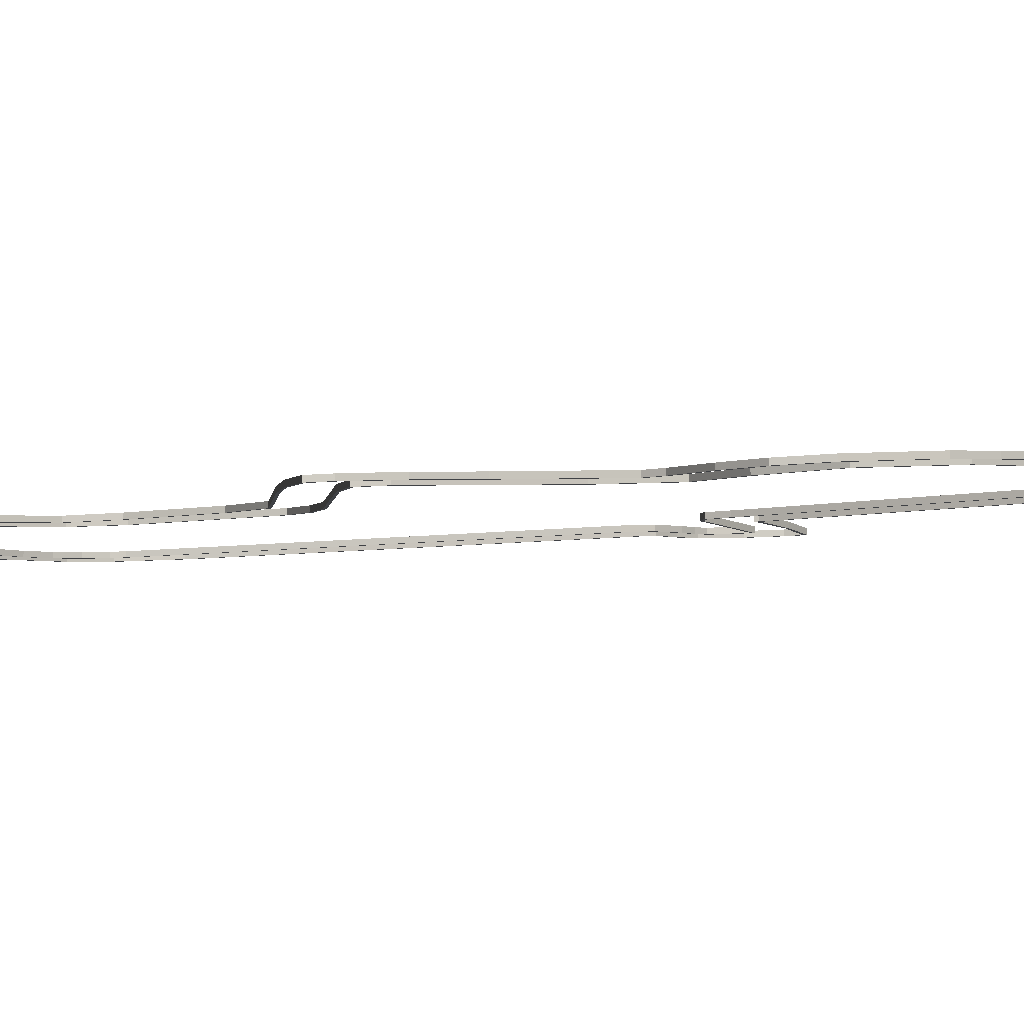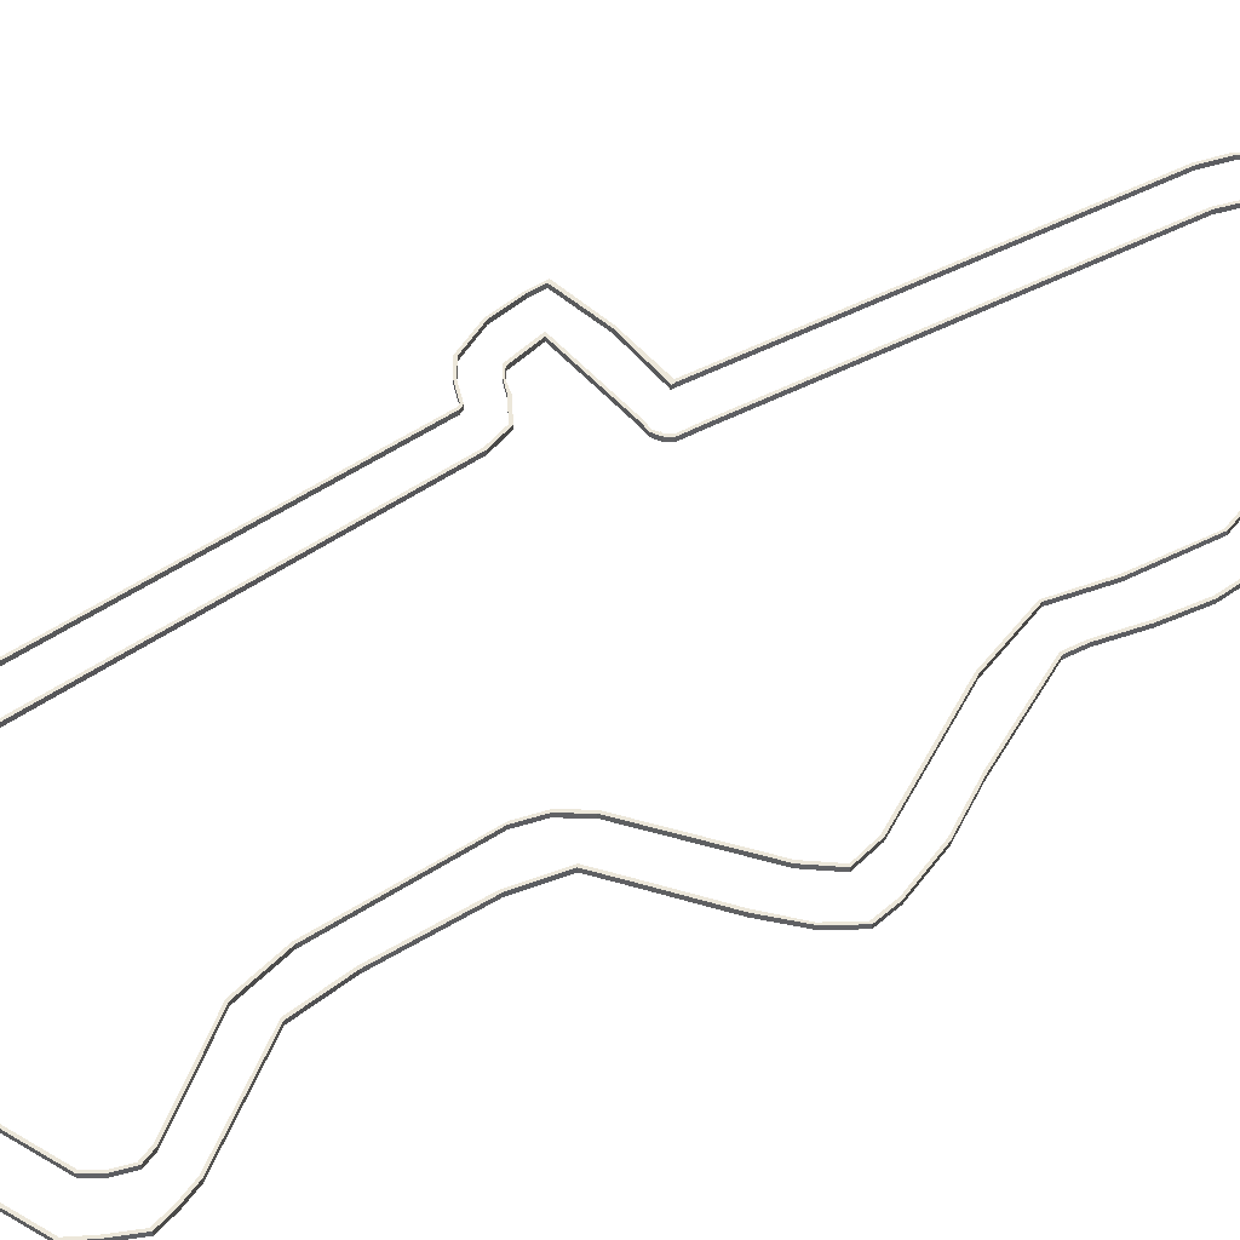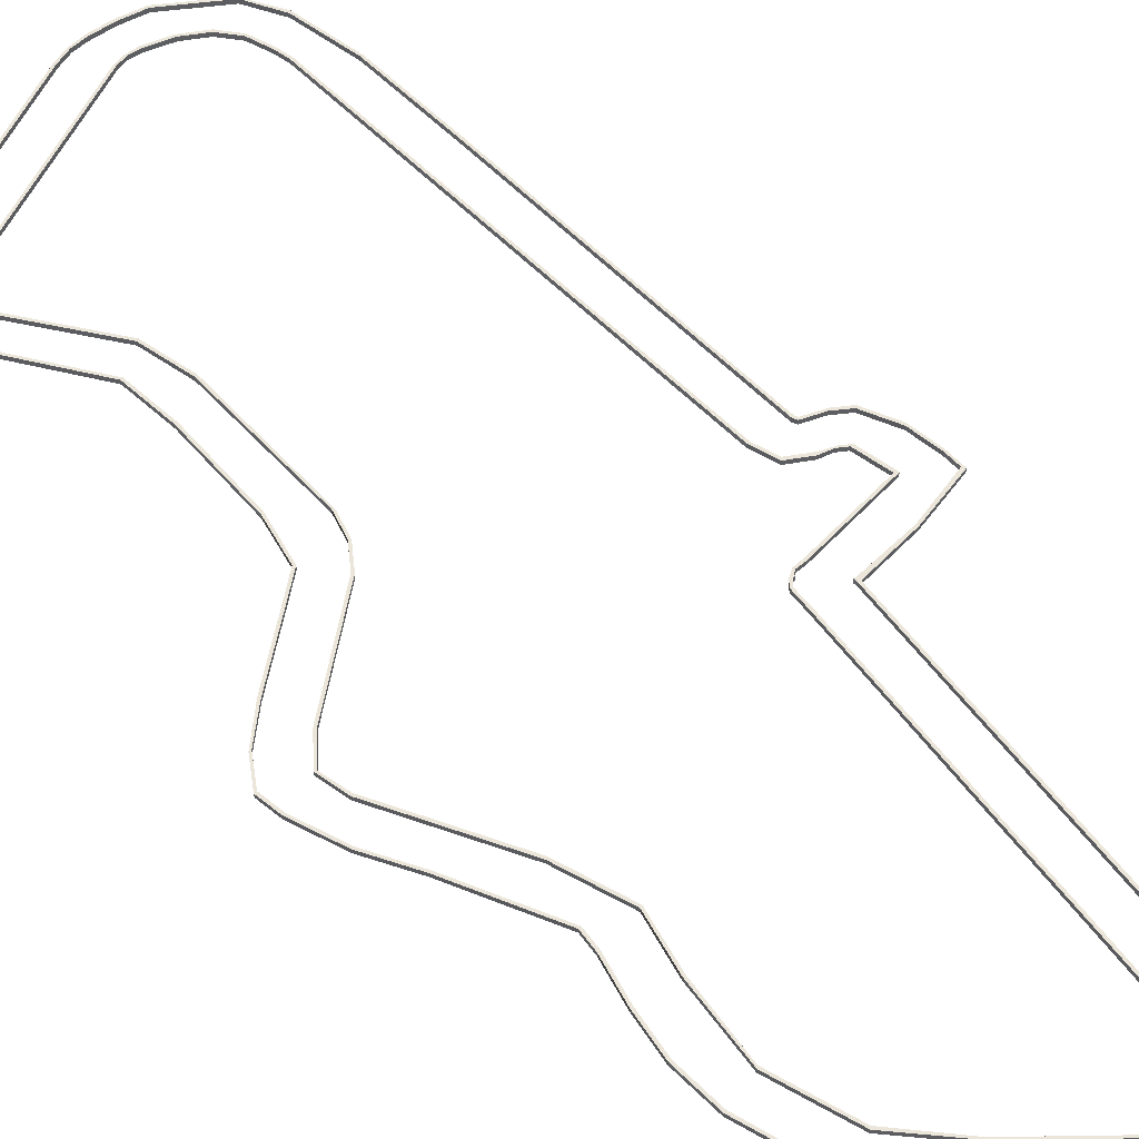
<metadata>
{"format":"obj","ext":"obj","renderer":"f3d","projection":"perspective","resolution":1024,"background":"white","views":[{"elev":-5.7,"azim":126.8,"up":"+Y"},{"elev":53.0,"azim":61.4,"up":"+Y"},{"elev":57.0,"azim":144.2,"up":"+Y"}]}
</metadata>
<code>
o Cube
v -7.642 -1 1
v -7.642 1 1
v -7.642 -1 -150.9
v -7.642 1 -150.9
v -6.597 -1 1
v -6.597 1 1
v -6.597 -1 -150.9
v -6.597 1 -150.9
v 0.174 -1 -172.8
v 0.174 1 -172.8
v 0.9183 -1 -172
v 0.9183 1 -172
v -4.636 -1 -162.1
v -4.636 1 -162.1
v -5.682 -1 -162.1
v -5.682 1 -162.1
v 21.5 -1 -176.3
v 21.5 1 -176.3
v 20.97 -1 -175.4
v 20.97 1 -175.4
v 11.22 -1 -176.4
v 11.22 1 -176.4
v 10.56 -1 -177.2
v 10.56 1 -177.2
v 81.3 -1 -140
v 81.3 1 -140
v 80.77 -1 -139.1
v 80.77 1 -139.1
v 42.73 -1 -165.5
v 61.61 -1 -152.6
v 61.61 1 -152.6
v 42.73 1 -165.5
v 43.26 -1 -166.4
v 62.14 -1 -153.5
v 62.14 1 -153.5
v 43.26 1 -166.4
v 99.19 -1 -121.5
v 99.19 1 -121.5
v 98.66 -1 -120.6
v 98.66 1 -120.6
v 90.94 1 -131
v 90.94 -1 -131
v 90.42 -1 -130.1
v 90.42 1 -130.1
v 109.9 -1 -96.35
v 109.9 1 -96.35
v 108.9 -1 -96.01
v 108.9 1 -96.01
v 112.6 -1 -78.25
v 112.6 1 -78.25
v 111.5 -1 -78.13
v 111.5 1 -78.13
v 109.2 -1 -45.24
v 109.2 1 -45.24
v 108.2 -1 -45.11
v 108.2 1 -45.11
v 109.1 -1 -37.52
v 109.1 1 -37.52
v 108.1 -1 -37.4
v 108.1 1 -37.4
v 110.6 1 -61.52
v 111.6 1 -61.64
v 111.6 -1 -61.64
v 110.6 -1 -61.52
v 129.5 -1 -4.172
v 129.5 1 -4.172
v 128.5 -1 -4.052
v 128.5 1 -4.052
v 149.7 -1 30.21
v 149.7 1 30.21
v 148.6 -1 30.33
v 148.6 1 30.33
v 141.3 1 12.51
v 141.3 -1 12.51
v 140.2 -1 12.63
v 140.2 1 12.63
v 151.9 -1 39.36
v 151.9 1 39.36
v 150.9 -1 39.48
v 150.9 1 39.48
v 136 -1 62.09
v 136 1 62.09
v 135.4 -1 61.23
v 135.4 1 61.23
v 145.5 -1 50.1
v 145.5 1 50.1
v 146.6 -1 49.98
v 146.6 1 49.98
v 116.9 -1 80.42
v 116.9 1 80.42
v 116 -1 79.83
v 116 1 79.83
v 107.3 -1 89.68
v 107.3 1 89.68
v 106.5 -1 89.09
v 106.5 1 89.09
v 105.2 -1 107.5
v 105.2 1 107.5
v 104.2 -1 107.7
v 104.2 1 107.7
v 111.9 -1 164.9
v 111.9 1 164.9
v 110.9 -1 165.1
v 110.9 1 165.1
v 107 1 144.6
v 108 1 144.4
v 108 -1 144.4
v 107 -1 144.6
v 139 -1 197.1
v 139 1 197.1
v 137.9 -1 197.3
v 137.9 1 197.3
v 145.3 -1 211.6
v 145.3 1 211.6
v 144.3 -1 211.8
v 144.3 1 211.8
v 141.5 1 204.5
v 142.6 1 204.3
v 142.6 -1 204.3
v 141.5 -1 204.5
v 137.9 -1 230.2
v 137.9 1 230.2
v 137.2 -1 229.5
v 137.2 1 229.5
v 141 -1 221
v 141 1 221
v 141.9 -1 221.3
v 141.9 1 221.3
v 69.2 -1 268.6
v 69.2 1 268.6
v 68.43 -1 267.9
v 68.43 1 267.9
v 56.26 -1 272.5
v 56.26 1 272.5
v 56.32 -1 271.4
v 56.32 1 271.4
v 62.24 1 270.5
v 63.01 1 271.2
v 63.01 -1 271.2
v 62.24 -1 270.5
v 36.22 -1 271.4
v 36.22 1 271.4
v 36.28 -1 270.4
v 36.28 1 270.4
v 13.97 -1 259.4
v 13.97 1 259.4
v 14.02 -1 258.4
v 14.02 1 258.4
v 46.53 1 272.6
v 46.53 -1 272.6
v 46.58 -1 271.6
v 46.58 1 271.6
v 4.291 -1 246
v 4.291 1 246
v 5.234 -1 245.5
v 5.234 1 245.5
v -3.066 -1 220.4
v -3.066 1 220.4
v -2.039 -1 220.6
v -2.039 1 220.6
v -8.707 -1 179.8
v -8.707 1 179.8
v -7.679 -1 180
v -7.679 1 180
v -25.27 -1 51.51
v -25.27 1 51.51
v -24.24 -1 51.71
v -24.24 1 51.71
v -26.01 -1 50.71
v -26.01 1 50.71
v -25.26 -1 49.98
v -25.26 1 49.98
v -40.49 -1 45
v -40.49 1 45
v -39.74 -1 44.27
v -39.74 1 44.27
v -33.32 -1 47.77
v -33.32 1 47.77
v -34.07 -1 48.5
v -34.07 1 48.5
v -50.57 -1 20.49
v -50.57 1 20.49
v -49.82 -1 19.76
v -49.82 1 19.76
v -46.89 1 32.14
v -47.64 1 32.87
v -47.64 -1 32.87
v -46.89 -1 32.14
v -51.38 -1 12.34
v -51.38 1 12.34
v -50.45 -1 13.49
v -50.45 1 13.49
v -29.99 -1 5.416
v -29.99 1 5.416
v -29.47 -1 6.322
v -29.47 1 6.322
v -7.428 -1 2.661
v -7.428 1 2.661
v -6.382 -1 2.661
v -6.382 1 2.661
f 1 2 4 3
f 14 13 11 12
f 7 8 6 5
f 194 196 198 2
f 3 7 5 1
f 8 4 2 6
f 22 21 19 20
f 13 15 9 11
f 16 14 12 10
f 15 16 10 9
f 3 4 16 15
f 4 8 14 16
f 7 3 15 13
f 8 7 13 14
f 21 23 17 19
f 24 22 20 18
f 23 24 18 17
f 9 10 24 23
f 10 12 22 24
f 11 9 23 21
f 12 11 21 22
f 31 30 27 28
f 42 41 38 37
f 30 34 25 27
f 35 31 28 26
f 34 35 26 25
f 17 18 36 33
f 33 36 35 34
f 18 20 32 36
f 36 32 31 35
f 19 17 33 29
f 29 33 34 30
f 20 19 29 32
f 32 29 30 31
f 38 40 48 46
f 44 43 39 40
f 43 42 37 39
f 41 44 40 38
f 26 28 44 41
f 27 25 42 43
f 28 27 43 44
f 25 26 41 42
f 48 47 51 52
f 37 38 46 45
f 40 39 47 48
f 39 37 45 47
f 62 61 56 54
f 47 45 49 51
f 46 48 52 50
f 45 46 50 49
f 54 56 60 58
f 63 62 54 53
f 61 64 55 56
f 64 63 53 55
f 60 59 67 68
f 53 54 58 57
f 56 55 59 60
f 55 53 57 59
f 51 49 63 64
f 52 51 64 61
f 49 50 62 63
f 50 52 61 62
f 74 73 70 69
f 59 57 65 67
f 58 60 68 66
f 57 58 66 65
f 72 71 79 80
f 76 75 71 72
f 75 74 69 71
f 73 76 72 70
f 66 68 76 73
f 67 65 74 75
f 68 67 75 76
f 65 66 73 74
f 86 85 83 84
f 71 69 77 79
f 70 72 80 78
f 69 70 78 77
f 83 81 89 91
f 85 87 81 83
f 88 86 84 82
f 87 88 82 81
f 77 78 88 87
f 78 80 86 88
f 79 77 87 85
f 80 79 85 86
f 89 90 94 93
f 82 84 92 90
f 81 82 90 89
f 84 83 91 92
f 96 95 99 100
f 92 91 95 96
f 91 89 93 95
f 90 92 96 94
f 106 105 104 102
f 95 93 97 99
f 94 96 100 98
f 93 94 98 97
f 104 103 111 112
f 107 106 102 101
f 105 108 103 104
f 108 107 101 103
f 99 97 107 108
f 100 99 108 105
f 97 98 106 107
f 98 100 105 106
f 118 117 116 114
f 103 101 109 111
f 102 104 112 110
f 101 102 110 109
f 126 125 123 124
f 119 118 114 113
f 117 120 115 116
f 120 119 113 115
f 111 109 119 120
f 112 111 120 117
f 109 110 118 119
f 110 112 117 118
f 122 124 132 130
f 125 127 121 123
f 128 126 124 122
f 127 128 122 121
f 113 114 128 127
f 114 116 126 128
f 115 113 127 125
f 116 115 125 126
f 138 137 136 134
f 121 122 130 129
f 124 123 131 132
f 123 121 129 131
f 150 149 142 141
f 139 138 134 133
f 137 140 135 136
f 140 139 133 135
f 131 129 139 140
f 132 131 140 137
f 129 130 138 139
f 130 132 137 138
f 142 144 148 146
f 152 151 143 144
f 151 150 141 143
f 149 152 144 142
f 148 147 155 156
f 141 142 146 145
f 144 143 147 148
f 143 141 145 147
f 134 136 152 149
f 135 133 150 151
f 136 135 151 152
f 133 134 149 150
f 154 156 160 158
f 147 145 153 155
f 146 148 156 154
f 145 146 154 153
f 160 159 163 164
f 153 154 158 157
f 156 155 159 160
f 155 153 157 159
f 162 164 168 166
f 159 157 161 163
f 158 160 164 162
f 157 158 162 161
f 166 168 172 170
f 161 162 166 165
f 164 163 167 168
f 163 161 165 167
f 178 177 175 176
f 165 166 170 169
f 168 167 171 172
f 167 165 169 171
f 186 185 184 182
f 177 179 173 175
f 180 178 176 174
f 179 180 174 173
f 169 170 180 179
f 170 172 178 180
f 171 169 179 177
f 172 171 177 178
f 184 183 191 192
f 187 186 182 181
f 185 188 183 184
f 188 187 181 183
f 175 173 187 188
f 176 175 188 185
f 173 174 186 187
f 174 176 185 186
f 192 191 195 196
f 183 181 189 191
f 182 184 192 190
f 181 182 190 189
f 1 193 194 2
f 191 189 193 195
f 190 192 196 194
f 189 190 194 193
f 199 200 198 197
f 1 5 199 197
f 6 2 198 200
f 5 6 200 199
f 195 193 1 197
f 196 195 197 198
o Cube.001
v 7.389 -1 1
v 7.389 1 1
v 7.389 -1 -146.3
v 7.389 1 -146.3
v 8.417 -1 1
v 8.417 1 1
v 8.417 -1 -146.3
v 8.417 1 -146.3
v 10.41 -1 -160.8
v 10.41 1 -160.8
v 11.08 -1 -160
v 11.08 1 -160
v 17.93 -1 -164.7
v 17.93 1 -164.7
v 17.93 -1 -163.7
v 17.93 1 -163.7
v 35.45 -1 -157.9
v 35.45 1 -157.9
v 35.45 -1 -156.9
v 35.45 1 -156.9
v 64.04 -1 -138
v 64.04 1 -138
v 64.04 -1 -136.9
v 64.04 1 -136.9
v 84.8 -1 -119.7
v 84.8 1 -119.7
v 84.06 -1 -118.9
v 84.06 1 -118.9
v 96.77 -1 -91.96
v 96.77 1 -91.96
v 96.03 -1 -91.25
v 96.03 1 -91.25
v 96.54 -1 -62.42
v 96.54 1 -62.42
v 95.59 -1 -62.8
v 95.59 1 -62.8
v 93.78 -1 -41.71
v 93.78 1 -41.71
v 92.85 -1 -41.26
v 92.85 1 -41.26
v 104.5 -1 -17.58
v 104.5 1 -17.58
v 103.7 -1 -17.01
v 103.7 1 -17.01
v 133.1 -1 24.96
v 133.1 1 24.96
v 132.3 -1 25.52
v 132.3 1 25.52
v 136.6 -1 36.04
v 136.6 1 36.04
v 135.6 -1 35.64
v 135.6 1 35.64
v 129.7 -1 46.54
v 129.7 1 46.54
v 128.9 -1 45.91
v 128.9 1 45.91
v 96.57 -1 78.87
v 96.57 1 78.87
v 95.75 -1 78.25
v 95.75 1 78.25
v 89.58 -1 98.12
v 89.58 1 98.12
v 88.76 -1 97.49
v 88.76 1 97.49
v 90.55 -1 87.47
v 90.55 1 87.47
v 91.37 -1 88.09
v 91.37 1 88.09
v 95.42 -1 154.2
v 95.42 1 154.2
v 94.41 -1 154.4
v 94.41 1 154.4
v 101.7 -1 173.2
v 101.7 1 173.2
v 100.8 -1 173.6
v 100.8 1 173.6
v 127.2 -1 202.3
v 127.2 1 202.3
v 126.2 -1 202.6
v 126.2 1 202.6
v 129.6 -1 207.1
v 129.6 1 207.1
v 128.6 -1 207.5
v 128.6 1 207.5
v 125.1 -1 220.1
v 125.1 1 220.1
v 124.3 -1 219.4
v 124.3 1 219.4
v 128.1 1 214.1
v 128.1 -1 214.1
v 127.2 -1 213.9
v 127.2 1 213.9
v 56.09 -1 258.2
v 56.09 1 258.2
v 55.32 -1 257.5
v 55.32 1 257.5
v 45.92 -1 259.9
v 45.92 1 259.9
v 46.01 -1 258.9
v 46.01 1 258.9
v 50.71 -1 259
v 50.71 1 259
v 51.48 -1 259.7
v 51.48 1 259.7
v 26.05 -1 253.1
v 26.05 1 253.1
v 26.69 -1 252.3
v 26.69 1 252.3
v 35.65 -1 257.8
v 35.74 -1 256.7
v 35.74 1 256.7
v 35.65 1 257.8
v 19.19 -1 246.2
v 19.19 1 246.2
v 20.13 -1 245.7
v 20.13 1 245.7
v 15.26 -1 237.3
v 15.26 1 237.3
v 16.2 -1 236.9
v 16.2 1 236.9
v 13.46 -1 231.5
v 13.46 1 231.5
v 14.48 -1 231.3
v 14.48 1 231.3
v -10.81 -1 52.03
v -10.81 1 52.03
v -9.8 -1 51.85
v -9.8 1 51.85
v 6.073 -1 11.77
v 6.073 1 11.77
v 6.931 -1 12.34
v 6.931 1 12.34
v -0.2986 -1 13.96
v -0.2986 1 13.96
v -0.08797 -1 14.96
v -0.08797 1 14.96
v -35.28 -1 21.28
v -35.28 1 21.28
v -35.07 -1 22.28
v -35.07 1 22.28
v 3.734 1 13.58
v 4.268 1 14.37
v 4.268 -1 14.37
v 3.734 -1 13.58
v 7.649 1 9.411
v 8.56 1 9.801
v 8.56 -1 9.801
v 7.649 -1 9.411
v 4.925 -1 12.01
v 4.925 1 12.01
v 5.784 -1 12.58
v 5.784 1 12.58
v -36.42 -1 21.52
v -36.42 1 21.52
v -36.21 -1 22.53
v -36.21 1 22.53
v -31.13 -1 35.38
v -31.13 1 35.38
v -32.28 -1 35.62
v -32.28 1 35.62
v -22.29 -1 38.26
v -22.29 1 38.26
v -23 -1 39.2
v -23 1 39.2
v -27.54 -1 37.32
v -28.69 -1 37.56
v -27.54 1 37.32
v -28.69 1 37.56
v -13.72 -1 42.38
v -13.72 1 42.38
v -14.43 -1 43.31
v -14.43 1 43.31
f 201 202 204 203
f 204 208 212 210
f 207 208 206 205
f 346 345 330 332
f 203 207 205 201
f 208 204 202 206
f 210 212 216 214
f 203 204 210 209
f 208 207 211 212
f 207 203 209 211
f 216 215 219 220
f 209 210 214 213
f 212 211 215 216
f 211 209 213 215
f 218 220 224 222
f 215 213 217 219
f 214 216 220 218
f 213 214 218 217
f 222 224 228 226
f 217 218 222 221
f 220 219 223 224
f 219 217 221 223
f 228 227 231 232
f 221 222 226 225
f 224 223 227 228
f 223 221 225 227
f 230 232 236 234
f 227 225 229 231
f 226 228 232 230
f 225 226 230 229
f 233 234 238 237
f 229 230 234 233
f 232 231 235 236
f 231 229 233 235
f 240 239 243 244
f 236 235 239 240
f 235 233 237 239
f 234 236 240 238
f 242 244 248 246
f 239 237 241 243
f 238 240 244 242
f 237 238 242 241
f 248 247 251 252
f 241 242 246 245
f 244 243 247 248
f 243 241 245 247
f 251 249 253 255
f 247 245 249 251
f 246 248 252 250
f 245 246 250 249
f 254 256 260 258
f 250 252 256 254
f 249 250 254 253
f 252 251 255 256
f 266 265 263 264
f 253 254 258 257
f 256 255 259 260
f 255 253 257 259
f 262 264 272 270
f 265 267 261 263
f 268 266 264 262
f 267 268 262 261
f 257 258 268 267
f 258 260 266 268
f 259 257 267 265
f 260 259 265 266
f 272 271 275 276
f 261 262 270 269
f 264 263 271 272
f 263 261 269 271
f 276 275 279 280
f 271 269 273 275
f 270 272 276 274
f 269 270 274 273
f 278 280 284 282
f 275 273 277 279
f 274 276 280 278
f 273 274 278 277
f 290 289 286 285
f 277 278 282 281
f 280 279 283 284
f 279 277 281 283
f 288 287 295 296
f 292 291 287 288
f 291 290 285 287
f 289 292 288 286
f 282 284 292 289
f 283 281 290 291
f 284 283 291 292
f 281 282 289 290
f 302 301 299 300
f 287 285 293 295
f 286 288 296 294
f 285 286 294 293
f 310 309 305 307
f 301 303 297 299
f 304 302 300 298
f 303 304 298 297
f 293 294 304 303
f 294 296 302 304
f 295 293 303 301
f 296 295 301 302
f 308 307 315 316
f 312 311 308 306
f 309 312 306 305
f 311 310 307 308
f 300 299 310 311
f 297 298 312 309
f 298 300 311 312
f 299 297 309 310
f 314 316 320 318
f 307 305 313 315
f 306 308 316 314
f 305 306 314 313
f 320 319 323 324
f 313 314 318 317
f 316 315 319 320
f 315 313 317 319
f 322 324 328 326
f 319 317 321 323
f 318 320 324 322
f 317 318 322 321
f 328 370 372 326
f 321 322 326 325
f 324 323 327 328
f 323 321 325 327
f 342 341 334 336
f 347 346 332 331
f 345 348 329 330
f 348 347 331 329
f 333 335 339 337
f 343 342 336 335
f 344 343 335 333
f 341 344 333 334
f 337 339 355 353
f 334 333 337 338
f 336 334 338 340
f 335 336 340 339
f 330 329 344 341
f 329 331 343 344
f 331 332 342 343
f 332 330 341 342
f 201 205 347 348
f 202 201 348 345
f 205 206 346 347
f 206 202 345 346
f 355 356 354 353
f 338 337 353 354
f 330 332 352 350
f 332 331 351 352
f 340 338 354 356
f 356 355 359 360
f 331 329 349 351
f 329 330 350 349
f 366 365 361 363
f 340 356 360 358
f 339 340 358 357
f 355 339 357 359
f 362 364 372 370
f 365 367 362 361
f 367 368 364 362
f 368 366 363 364
f 360 359 366 368
f 358 360 368 367
f 357 358 367 365
f 359 357 365 366
f 327 369 370 328
f 364 363 371 372
f 363 361 369 371
f 361 362 370 369
f 325 371 369 327
f 325 326 372 371

</code>
